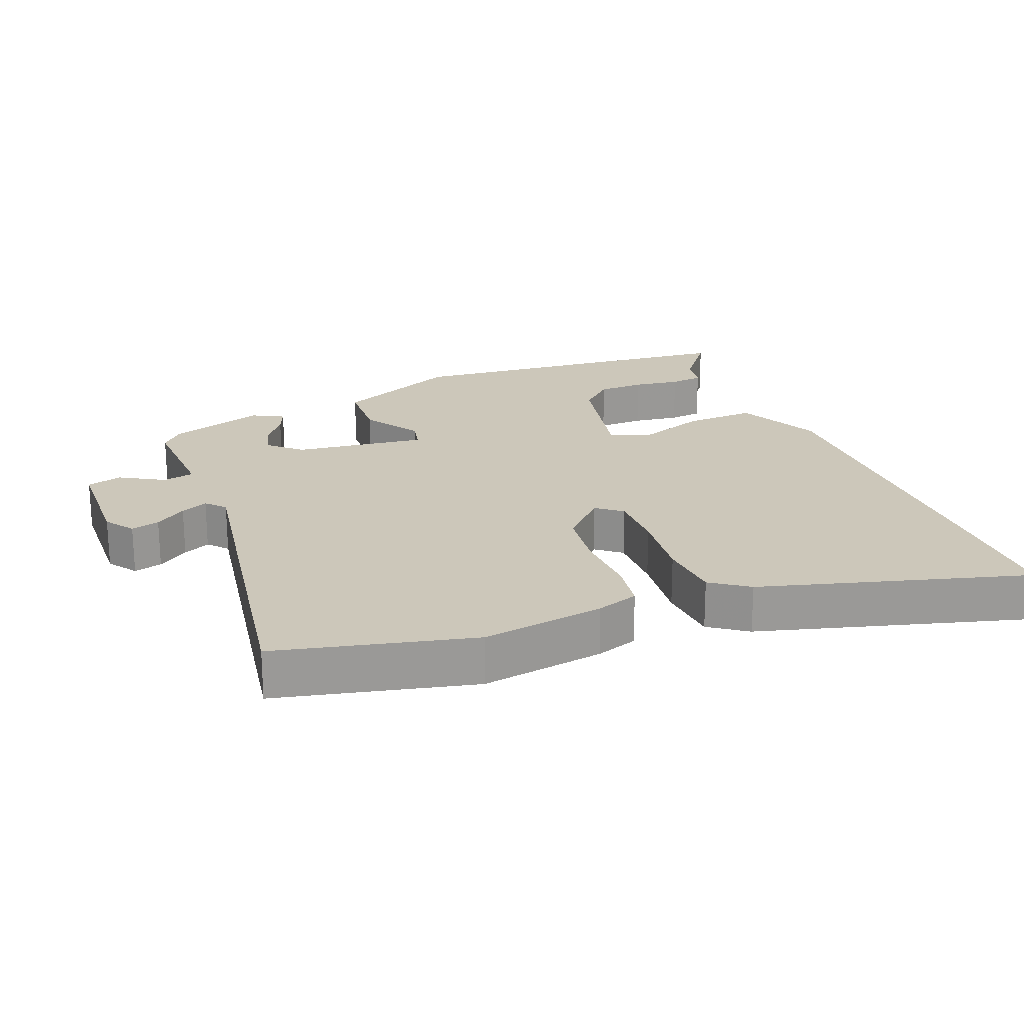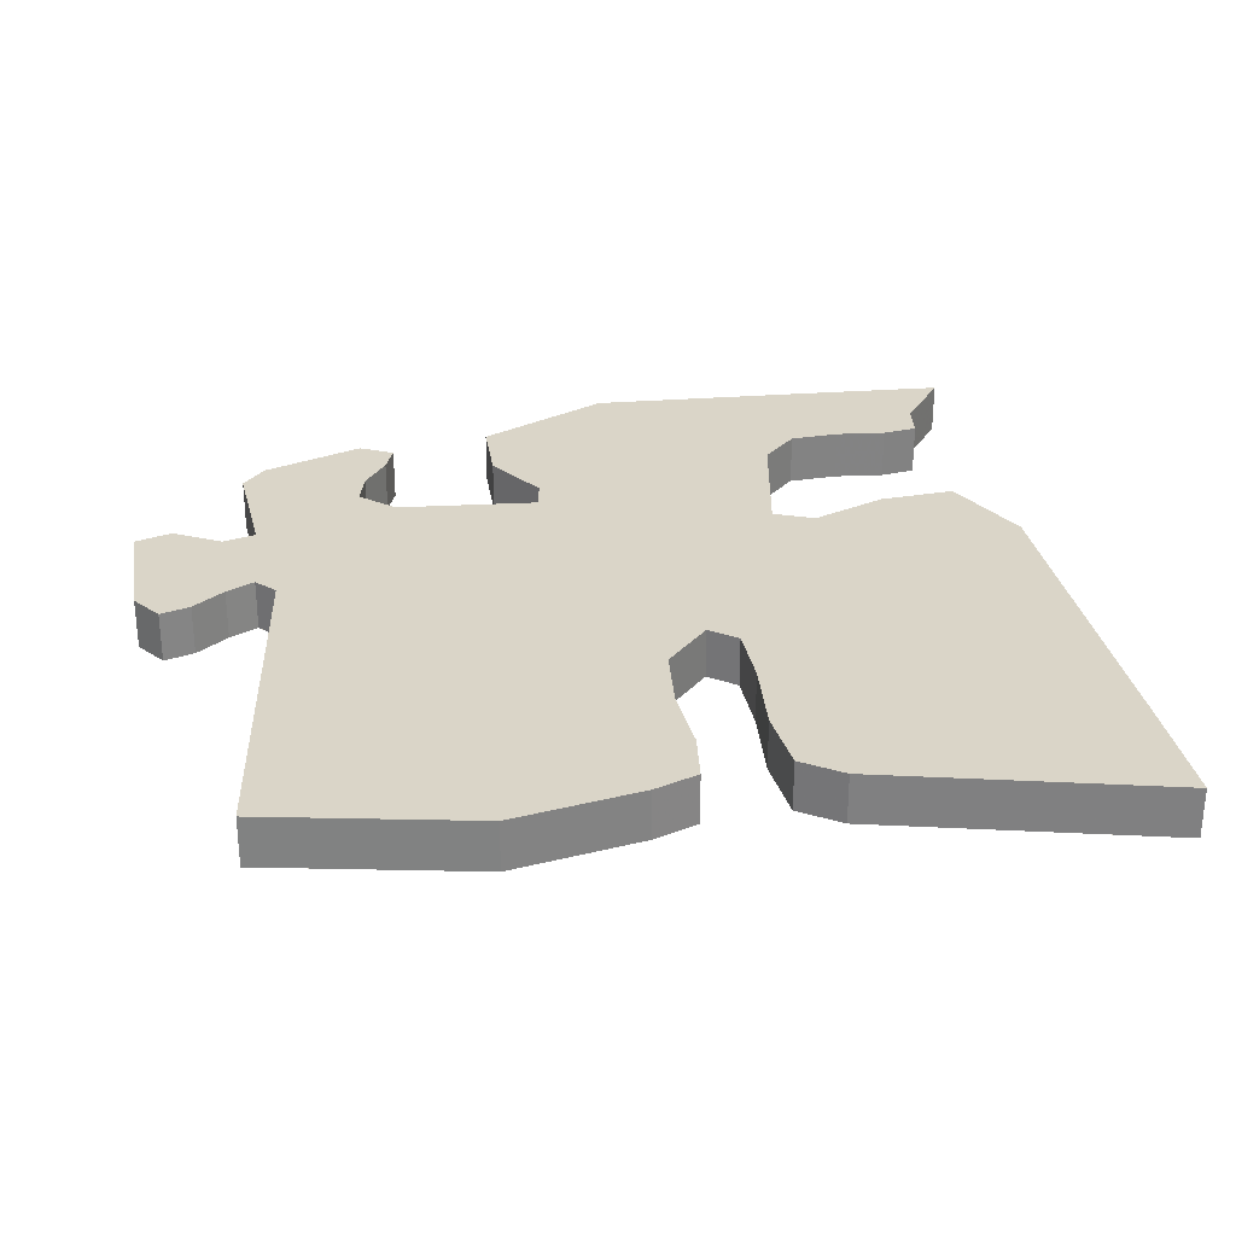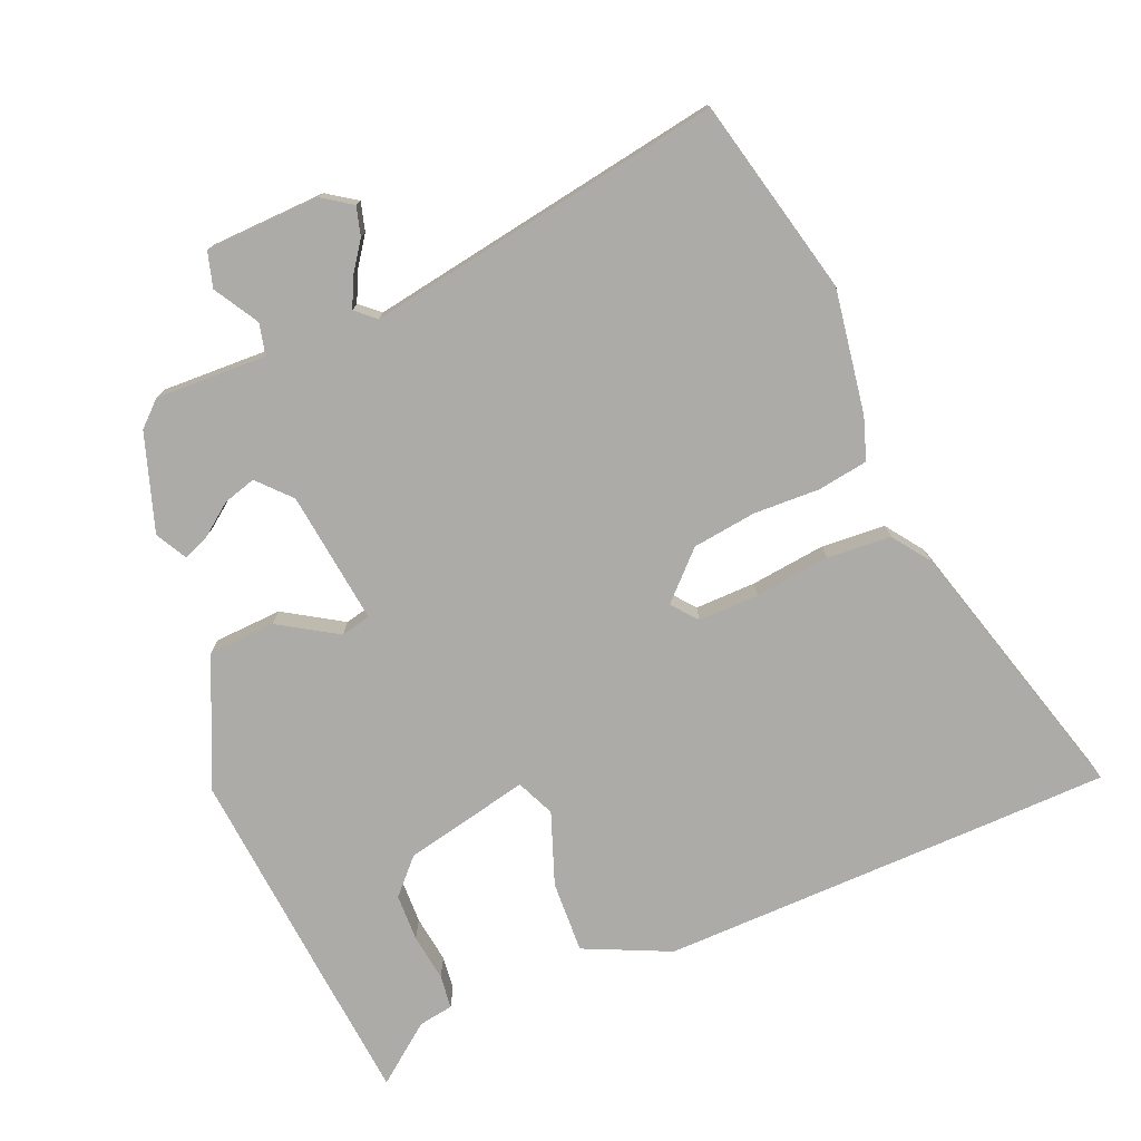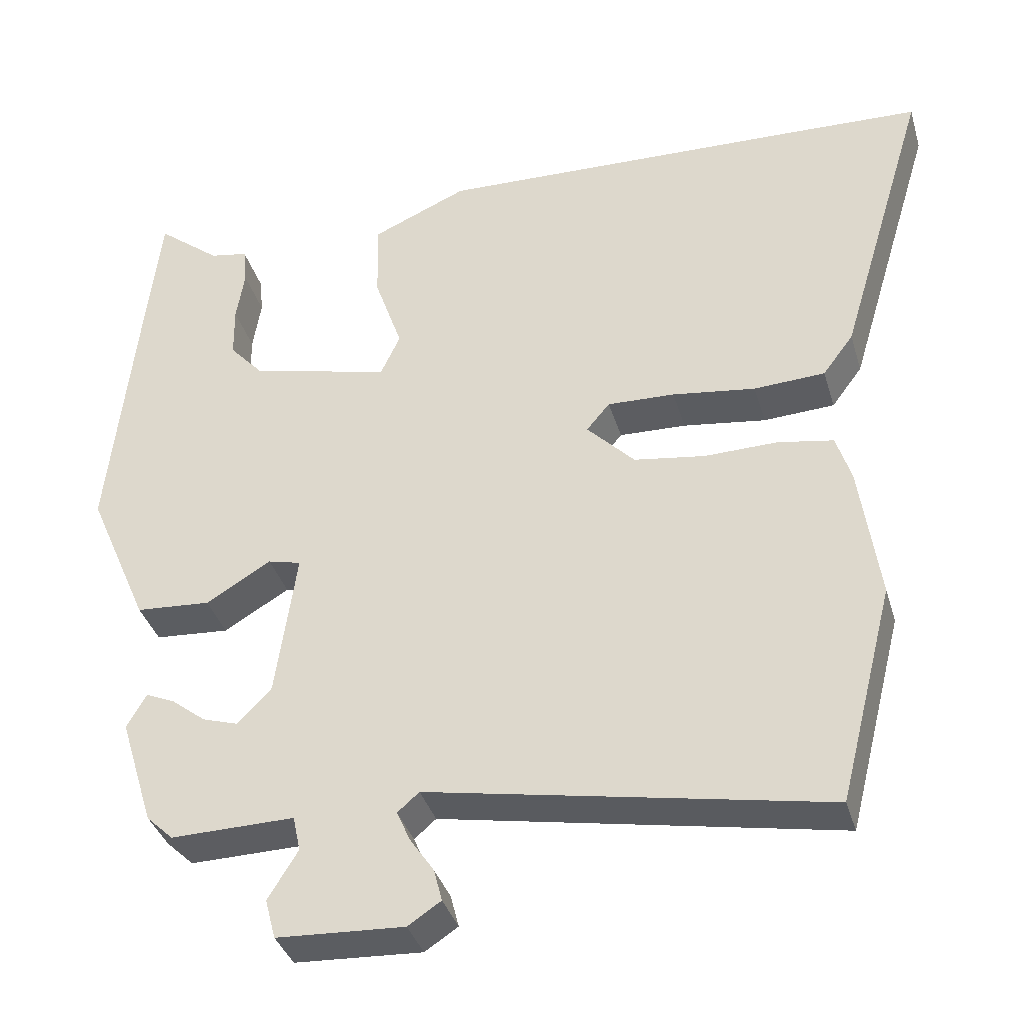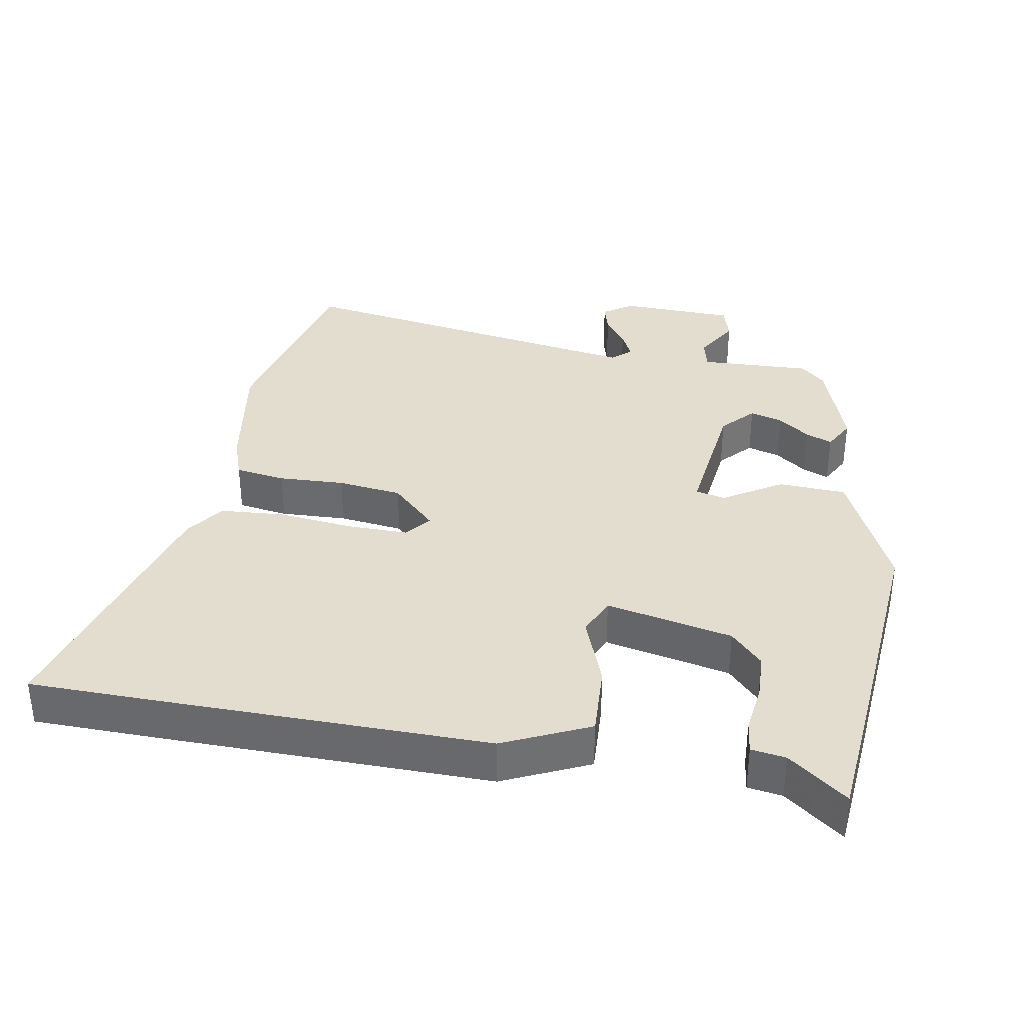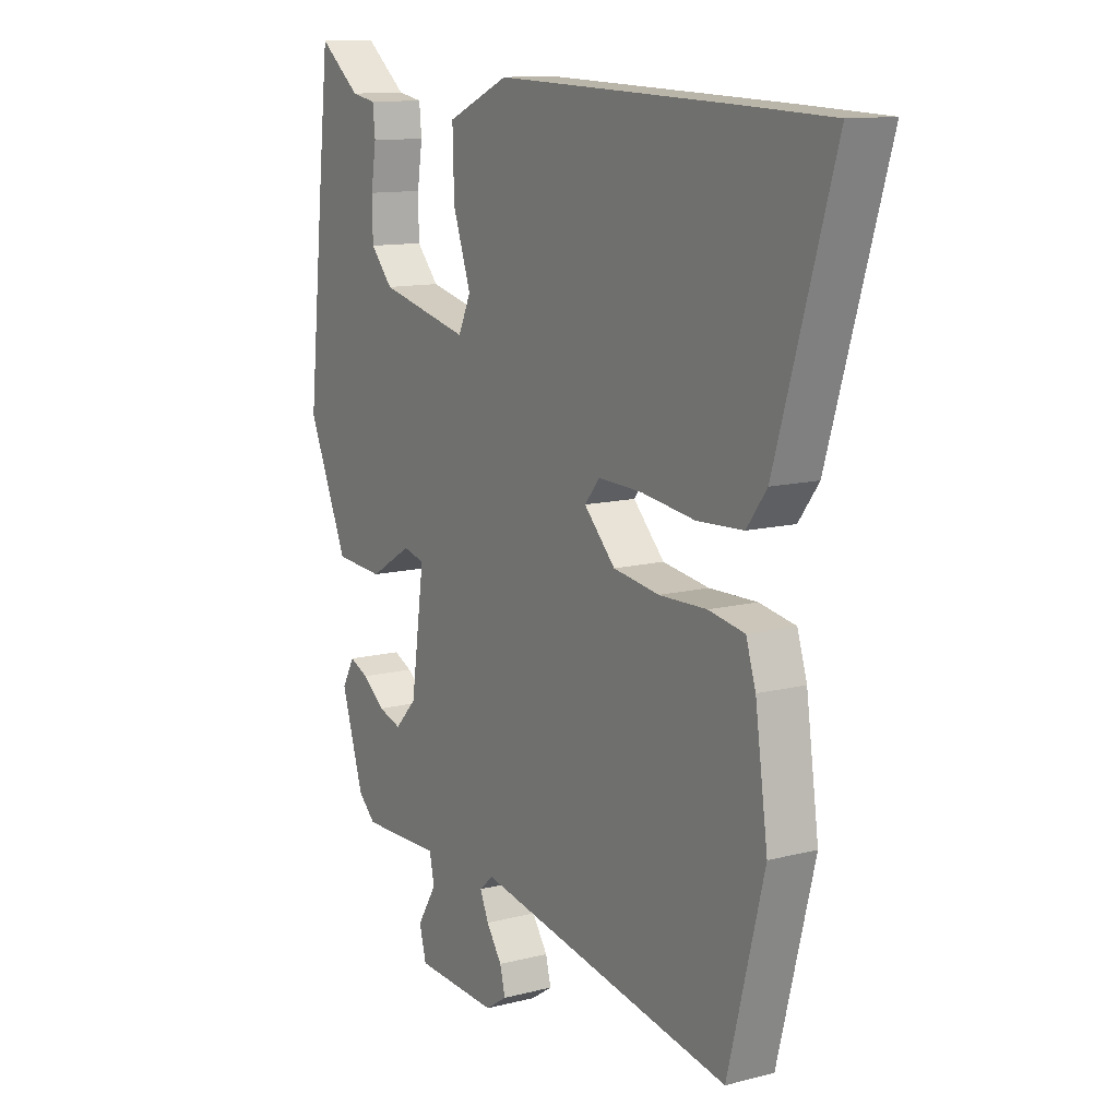
<metadata>
{"format":"obj","ext":"obj","renderer":"f3d","projection":"perspective","resolution":1024,"background":"white","views":[{"elev":21.5,"azim":-112.8,"up":"+Y"},{"elev":29.2,"azim":-102.5,"up":"+Y"},{"elev":-76.2,"azim":-158.2,"up":"+Y"},{"elev":-36.8,"azim":-164.1,"up":"+Z"},{"elev":35.5,"azim":8.8,"up":"+Y"},{"elev":11.9,"azim":-121.7,"up":"+Z"}]}
</metadata>
<code>
v 0.494 0.07 0.553
v 0.516 0.07 0.355
v 0.55 0.07 0.033
v 0.468 0.07 -0.157
v 0.368 0.07 -0.164
v 0.281 0.07 -0.112
v 0.237 0.07 -0.123
v 0.265 0.07 -0.32
v 0.31 0.07 -0.367
v 0.358 0.07 -0.352
v 0.404 0.07 -0.316
v 0.443 0.07 -0.299
v 0.469 0.07 -0.345
v 0.424 0.07 -0.49
v 0.388 0.07 -0.524
v 0.223 0.07 -0.521
v 0.213 0.07 -0.568
v 0.253 0.07 -0.633
v 0.239 0.07 -0.686
v 0.069 0.07 -0.695
v 0.025 0.07 -0.666
v 0.036 0.07 -0.623
v 0.068 0.07 -0.576
v 0.086 0.07 -0.535
v 0.057 0.07 -0.51
v -0.472 0.07 -0.609
v -0.546 0.07 -0.318
v -0.52 0.07 -0.134
v -0.5 0.07 -0.071
v -0.426 0.07 -0.058
v -0.328 0.07 -0.06
v -0.233 0.07 -0.046
v -0.169 0.07 0.02
v -0.2 0.07 0.057
v -0.29 0.07 0.054
v -0.401 0.07 0.039
v -0.496 0.07 0.044
v -0.537 0.07 0.099
v -0.656 0.07 0.494
v -0.474 0.07 0.501
v 0.017 0.07 0.517
v 0.145 0.07 0.461
v 0.142 0.07 0.354
v 0.105 0.07 0.247
v 0.131 0.07 0.191
v 0.317 0.07 0.235
v 0.363 0.07 0.286
v 0.364 0.07 0.356
v 0.353 0.07 0.426
v 0.358 0.07 0.476
v 0.409 0.07 0.485
v 0.494 0 0.553
v 0.516 0 0.355
v 0.55 0 0.033
v 0.468 0 -0.157
v 0.368 0 -0.164
v 0.281 0 -0.112
v 0.237 0 -0.123
v 0.265 0 -0.32
v 0.31 0 -0.367
v 0.358 0 -0.352
v 0.404 0 -0.316
v 0.443 0 -0.299
v 0.469 0 -0.345
v 0.424 0 -0.49
v 0.388 0 -0.524
v 0.223 0 -0.521
v 0.213 0 -0.568
v 0.253 0 -0.633
v 0.239 0 -0.686
v 0.069 0 -0.695
v 0.025 0 -0.666
v 0.036 0 -0.623
v 0.068 0 -0.576
v 0.086 0 -0.535
v 0.057 0 -0.51
v -0.472 0 -0.609
v -0.546 0 -0.318
v -0.52 0 -0.134
v -0.5 0 -0.071
v -0.426 0 -0.058
v -0.328 0 -0.06
v -0.233 0 -0.046
v -0.169 0 0.02
v -0.2 0 0.057
v -0.29 0 0.054
v -0.401 0 0.039
v -0.496 0 0.044
v -0.537 0 0.099
v -0.656 0 0.494
v -0.474 0 0.501
v 0.017 0 0.517
v 0.145 0 0.461
v 0.142 0 0.354
v 0.105 0 0.247
v 0.131 0 0.191
v 0.317 0 0.235
v 0.363 0 0.286
v 0.364 0 0.356
v 0.353 0 0.426
v 0.358 0 0.476
v 0.409 0 0.485
f 48 49 50 51
f 47 48 51 1
f 41 42 43 44
f 39 40 41 44
f 39 44 45
f 38 39 45
f 35 36 37 38
f 34 35 38 45
f 33 34 45 46
f 28 29 30 31
f 28 31 32
f 25 26 27 28
f 25 28 32
f 24 25 32 33
f 20 21 22 23
f 20 23 24
f 17 18 19 20
f 16 17 20 24
f 13 14 15 16
f 10 11 12 13
f 9 10 13 16
f 8 9 16 24
f 3 4 5 6
f 3 6 7
f 47 1 2 3
f 46 47 3 7
f 7 8 24 33
f 7 33 46
f 102 101 100 99
f 52 102 99 98
f 95 94 93 92
f 95 92 91 90
f 96 95 90
f 96 90 89
f 89 88 87 86
f 96 89 86 85
f 97 96 85 84
f 82 81 80 79
f 83 82 79
f 79 78 77 76
f 83 79 76
f 84 83 76 75
f 74 73 72 71
f 75 74 71
f 71 70 69 68
f 75 71 68 67
f 67 66 65 64
f 64 63 62 61
f 67 64 61 60
f 75 67 60 59
f 57 56 55 54
f 58 57 54
f 54 53 52 98
f 58 54 98 97
f 84 75 59 58
f 97 84 58
f 1 52 53 2
f 2 53 54 3
f 3 54 55 4
f 4 55 56 5
f 5 56 57 6
f 6 57 58 7
f 7 58 59 8
f 8 59 60 9
f 9 60 61 10
f 10 61 62 11
f 11 62 63 12
f 12 63 64 13
f 13 64 65 14
f 14 65 66 15
f 15 66 67 16
f 16 67 68 17
f 17 68 69 18
f 18 69 70 19
f 19 70 71 20
f 20 71 72 21
f 21 72 73 22
f 22 73 74 23
f 23 74 75 24
f 24 75 76 25
f 25 76 77 26
f 26 77 78 27
f 27 78 79 28
f 28 79 80 29
f 29 80 81 30
f 30 81 82 31
f 31 82 83 32
f 32 83 84 33
f 33 84 85 34
f 34 85 86 35
f 35 86 87 36
f 36 87 88 37
f 37 88 89 38
f 38 89 90 39
f 39 90 91 40
f 40 91 92 41
f 41 92 93 42
f 42 93 94 43
f 43 94 95 44
f 44 95 96 45
f 45 96 97 46
f 46 97 98 47
f 47 98 99 48
f 48 99 100 49
f 49 100 101 50
f 50 101 102 51
f 51 102 52 1

</code>
